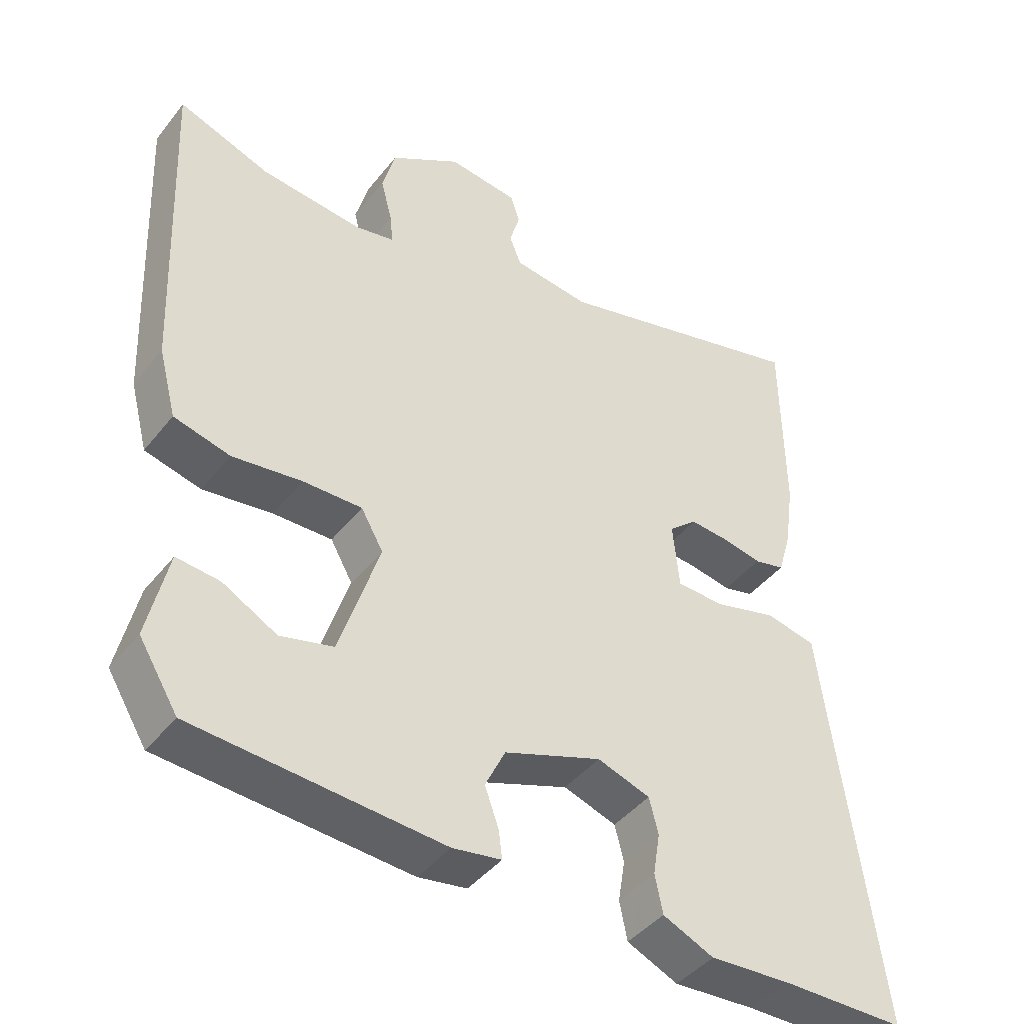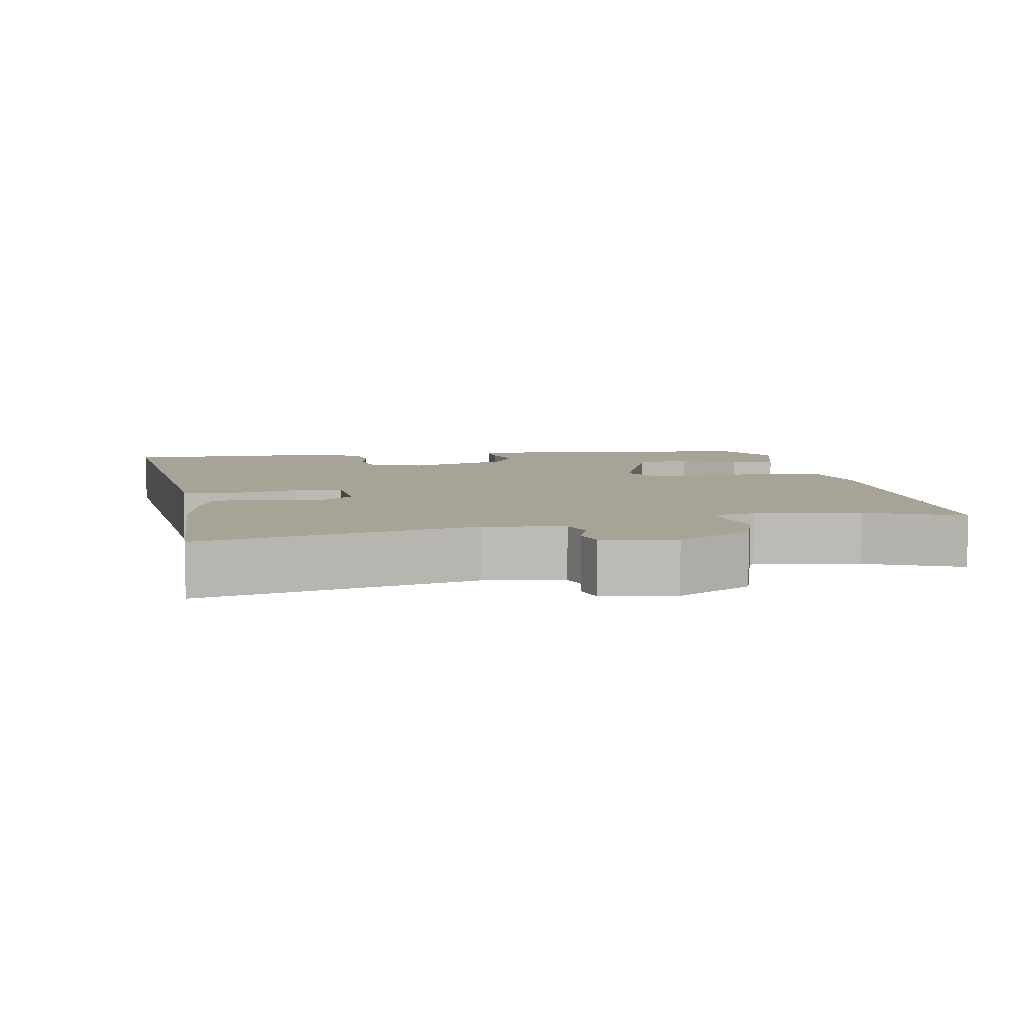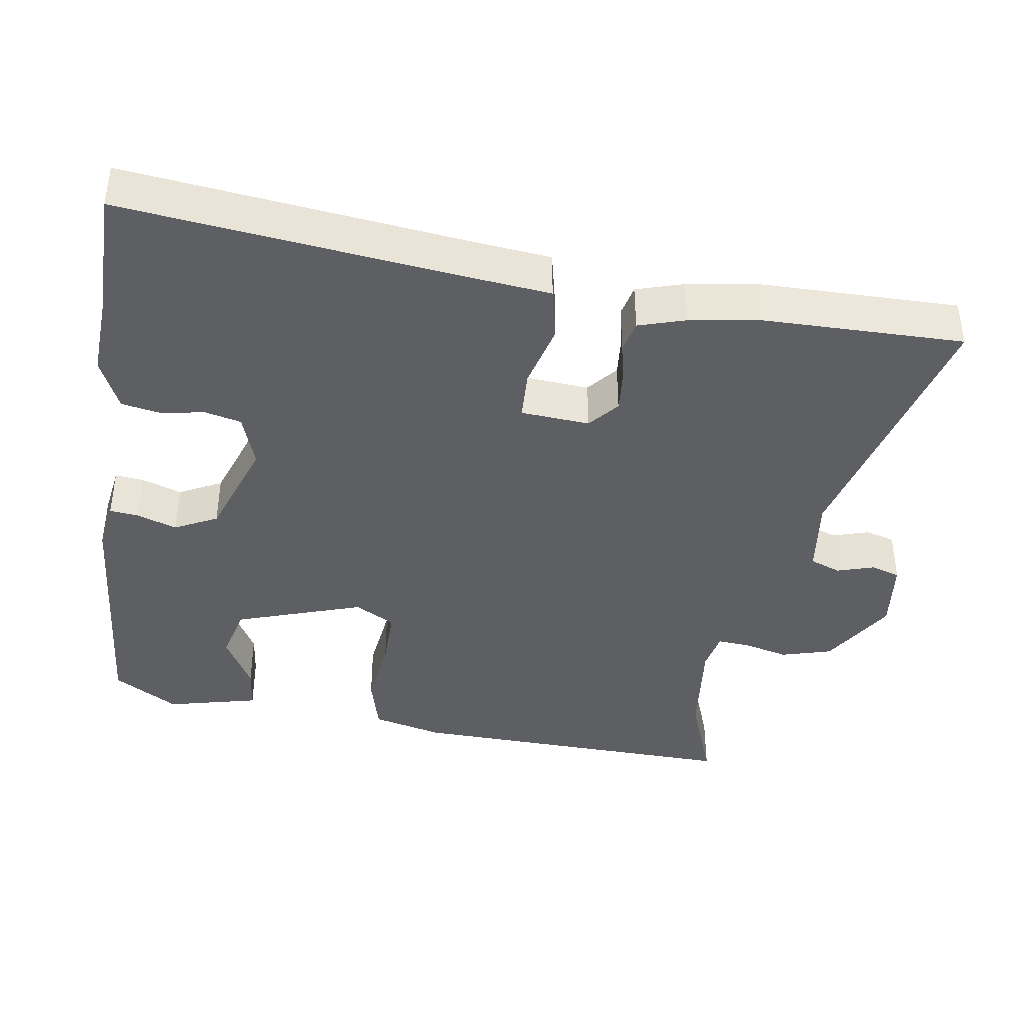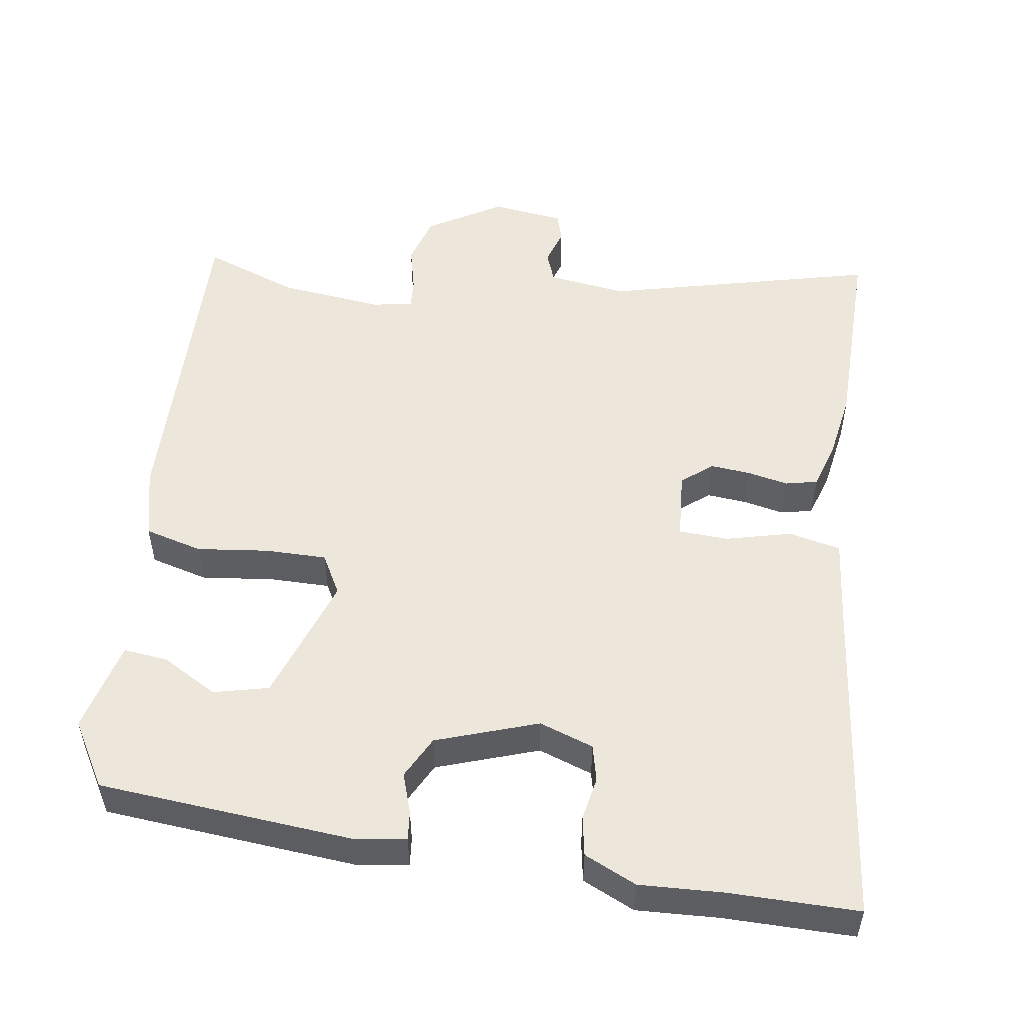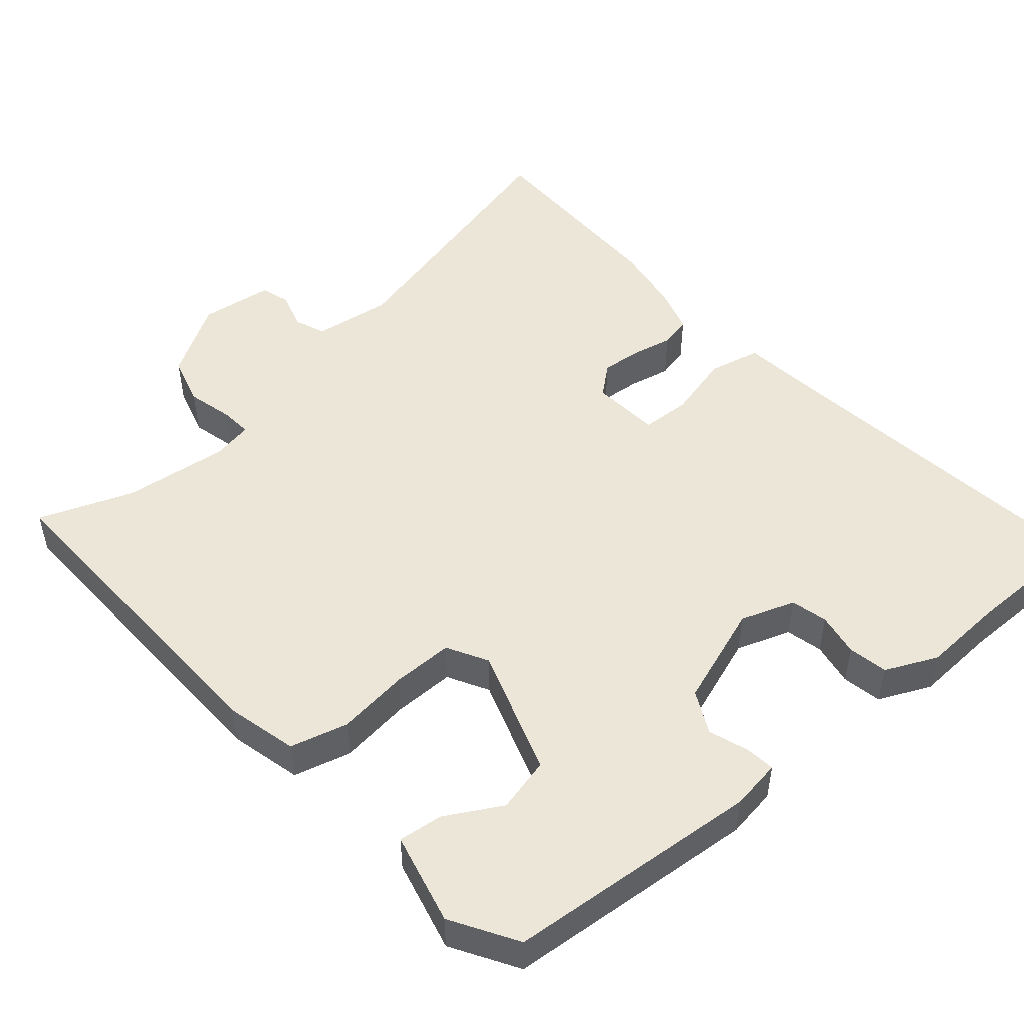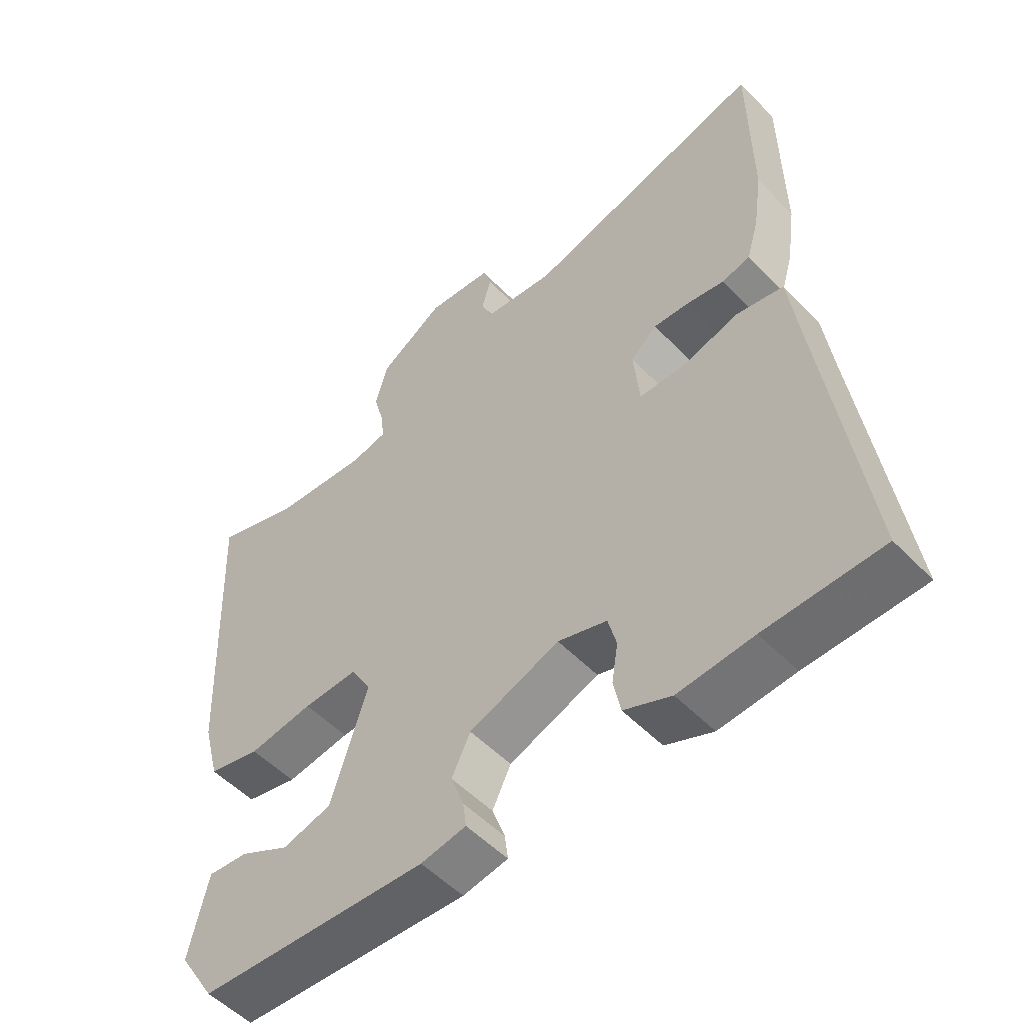
<metadata>
{"format":"obj","ext":"obj","renderer":"f3d","projection":"perspective","resolution":1024,"background":"white","views":[{"elev":-43.3,"azim":144.7,"up":"+Z"},{"elev":6.7,"azim":-7.6,"up":"+Y"},{"elev":-40.5,"azim":-97.9,"up":"+Y"},{"elev":51.7,"azim":-170.3,"up":"+Y"},{"elev":49.5,"azim":140.3,"up":"+Y"},{"elev":-53.4,"azim":-137.3,"up":"+Z"}]}
</metadata>
<code>
v -0.408 0.07 -0.502
v -0.587 0.07 -0.499
v -0.526 0.07 -0.036
v -0.511 0.07 0.086
v -0.438 0.07 0.101
v -0.347 0.07 0.076
v -0.278 0.07 0.078
v -0.269 0.07 0.174
v -0.31 0.07 0.21
v -0.366 0.07 0.206
v -0.424 0.07 0.195
v -0.468 0.07 0.206
v -0.487 0.07 0.271
v -0.501 0.07 0.368
v -0.499 0.07 0.651
v -0.124 0.07 0.549
v -0.013 0.07 0.562
v 0.004 0.07 0.605
v -0.011 0.07 0.657
v 0.002 0.07 0.698
v 0.104 0.07 0.709
v 0.206 0.07 0.644
v 0.225 0.07 0.573
v 0.208 0.07 0.509
v 0.204 0.07 0.465
v 0.26 0.07 0.453
v 0.407 0.07 0.467
v 0.54 0.07 0.514
v 0.519 0.07 0.046
v 0.493 0.07 -0.053
v 0.412 0.07 -0.073
v 0.312 0.07 -0.059
v 0.227 0.07 -0.057
v 0.195 0.07 -0.113
v 0.252 0.07 -0.292
v 0.328 0.07 -0.312
v 0.406 0.07 -0.27
v 0.468 0.07 -0.264
v 0.497 0.07 -0.393
v 0.441 0.07 -0.483
v 0.085 0.07 -0.506
v 0.015 0.07 -0.494
v 0.02 0.07 -0.454
v 0.04 0.07 -0.398
v 0.011 0.07 -0.338
v -0.129 0.07 -0.286
v -0.205 0.07 -0.311
v -0.218 0.07 -0.362
v -0.208 0.07 -0.423
v -0.219 0.07 -0.478
v -0.292 0.07 -0.51
v -0.408 0 -0.502
v -0.587 0 -0.499
v -0.526 0 -0.036
v -0.511 0 0.086
v -0.438 0 0.101
v -0.347 0 0.076
v -0.278 0 0.078
v -0.269 0 0.174
v -0.31 0 0.21
v -0.366 0 0.206
v -0.424 0 0.195
v -0.468 0 0.206
v -0.487 0 0.271
v -0.501 0 0.368
v -0.499 0 0.651
v -0.124 0 0.549
v -0.013 0 0.562
v 0.004 0 0.605
v -0.011 0 0.657
v 0.002 0 0.698
v 0.104 0 0.709
v 0.206 0 0.644
v 0.225 0 0.573
v 0.208 0 0.509
v 0.204 0 0.465
v 0.26 0 0.453
v 0.407 0 0.467
v 0.54 0 0.514
v 0.519 0 0.046
v 0.493 0 -0.053
v 0.412 0 -0.073
v 0.312 0 -0.059
v 0.227 0 -0.057
v 0.195 0 -0.113
v 0.252 0 -0.292
v 0.328 0 -0.312
v 0.406 0 -0.27
v 0.468 0 -0.264
v 0.497 0 -0.393
v 0.441 0 -0.483
v 0.085 0 -0.506
v 0.015 0 -0.494
v 0.02 0 -0.454
v 0.04 0 -0.398
v 0.011 0 -0.338
v -0.129 0 -0.286
v -0.205 0 -0.311
v -0.218 0 -0.362
v -0.208 0 -0.423
v -0.219 0 -0.478
v -0.292 0 -0.51
f 48 49 50 51
f 47 48 51 1
f 41 42 43 44
f 39 40 41 44
f 39 44 45
f 36 37 38 39
f 35 36 39 45
f 34 35 45 46
f 29 30 31 32
f 27 28 29 32
f 26 27 32 33
f 25 26 33 34
f 21 22 23 24
f 21 24 25
f 18 19 20 21
f 17 18 21 25
f 16 17 25 34
f 10 11 12 13
f 9 10 13 14
f 3 4 5 6
f 3 6 7
f 47 1 2 3
f 47 3 7
f 46 47 7 8
f 34 46 8
f 16 34 8 9
f 9 14 15 16
f 102 101 100 99
f 52 102 99 98
f 95 94 93 92
f 95 92 91 90
f 96 95 90
f 90 89 88 87
f 96 90 87 86
f 97 96 86 85
f 83 82 81 80
f 83 80 79 78
f 84 83 78 77
f 85 84 77 76
f 75 74 73 72
f 76 75 72
f 72 71 70 69
f 76 72 69 68
f 85 76 68 67
f 64 63 62 61
f 65 64 61 60
f 57 56 55 54
f 58 57 54
f 54 53 52 98
f 58 54 98
f 59 58 98 97
f 59 97 85
f 60 59 85 67
f 67 66 65 60
f 1 52 53 2
f 2 53 54 3
f 3 54 55 4
f 4 55 56 5
f 5 56 57 6
f 6 57 58 7
f 7 58 59 8
f 8 59 60 9
f 9 60 61 10
f 10 61 62 11
f 11 62 63 12
f 12 63 64 13
f 13 64 65 14
f 14 65 66 15
f 15 66 67 16
f 16 67 68 17
f 17 68 69 18
f 18 69 70 19
f 19 70 71 20
f 20 71 72 21
f 21 72 73 22
f 22 73 74 23
f 23 74 75 24
f 24 75 76 25
f 25 76 77 26
f 26 77 78 27
f 27 78 79 28
f 28 79 80 29
f 29 80 81 30
f 30 81 82 31
f 31 82 83 32
f 32 83 84 33
f 33 84 85 34
f 34 85 86 35
f 35 86 87 36
f 36 87 88 37
f 37 88 89 38
f 38 89 90 39
f 39 90 91 40
f 40 91 92 41
f 41 92 93 42
f 42 93 94 43
f 43 94 95 44
f 44 95 96 45
f 45 96 97 46
f 46 97 98 47
f 47 98 99 48
f 48 99 100 49
f 49 100 101 50
f 50 101 102 51
f 51 102 52 1

</code>
